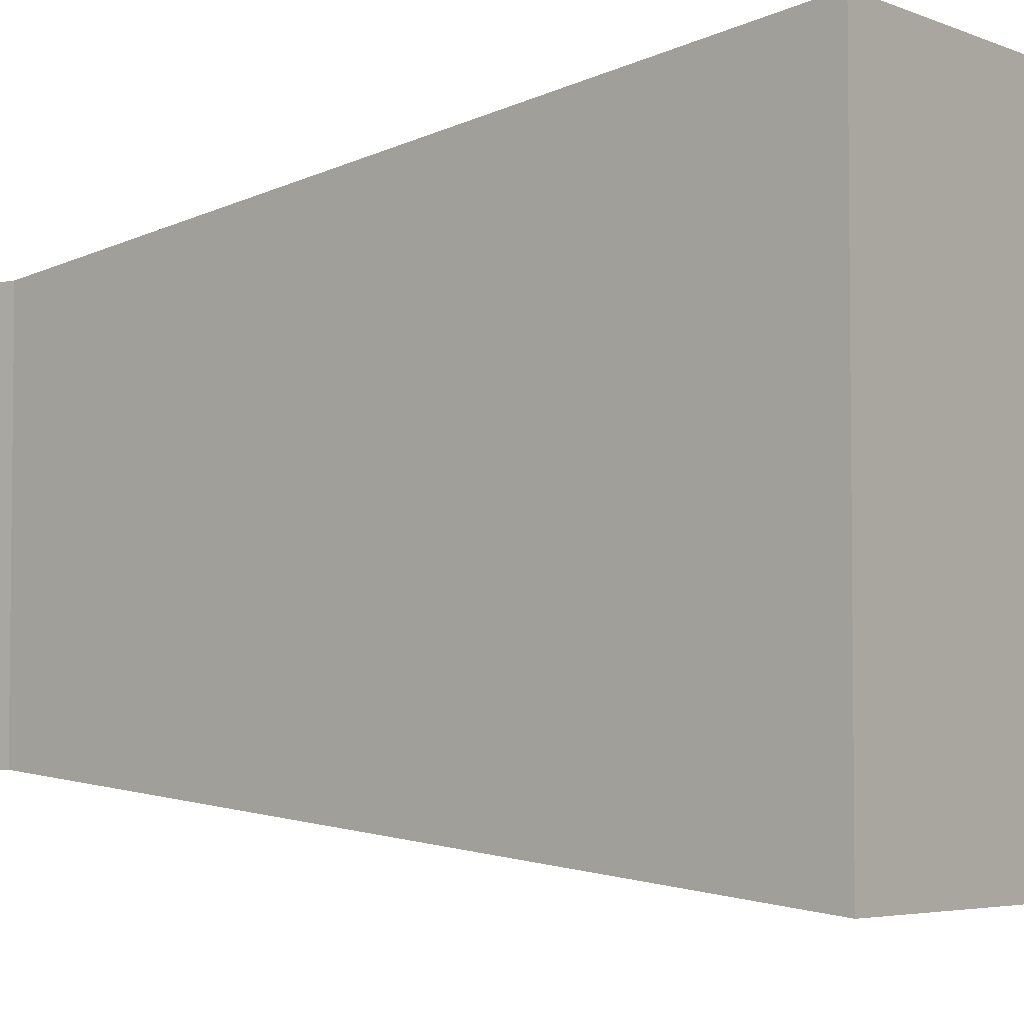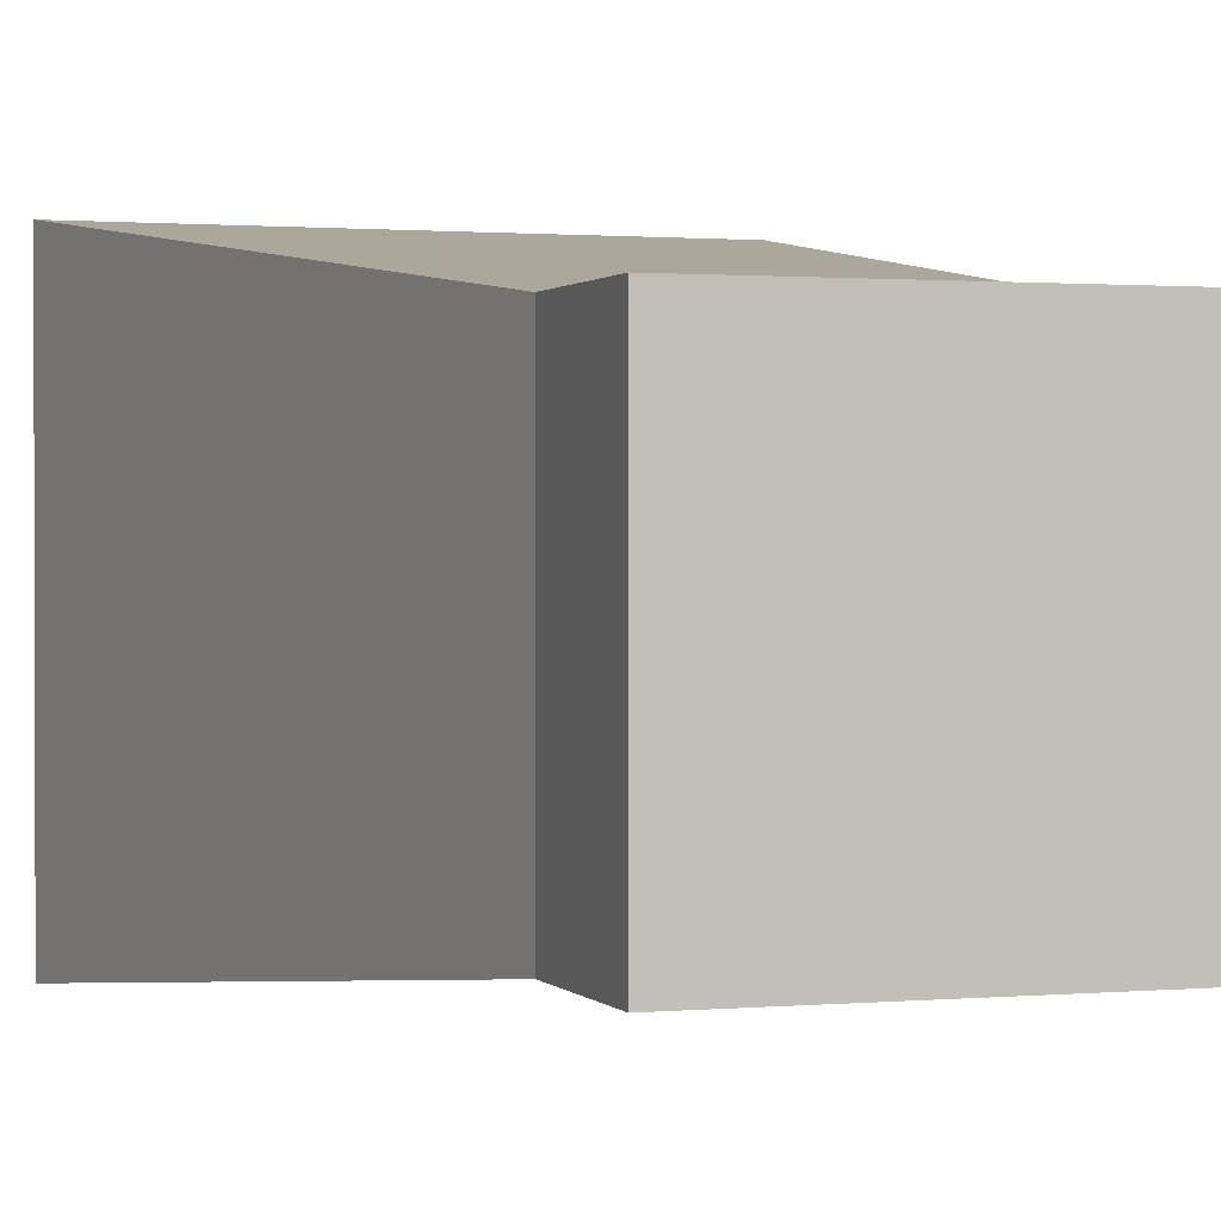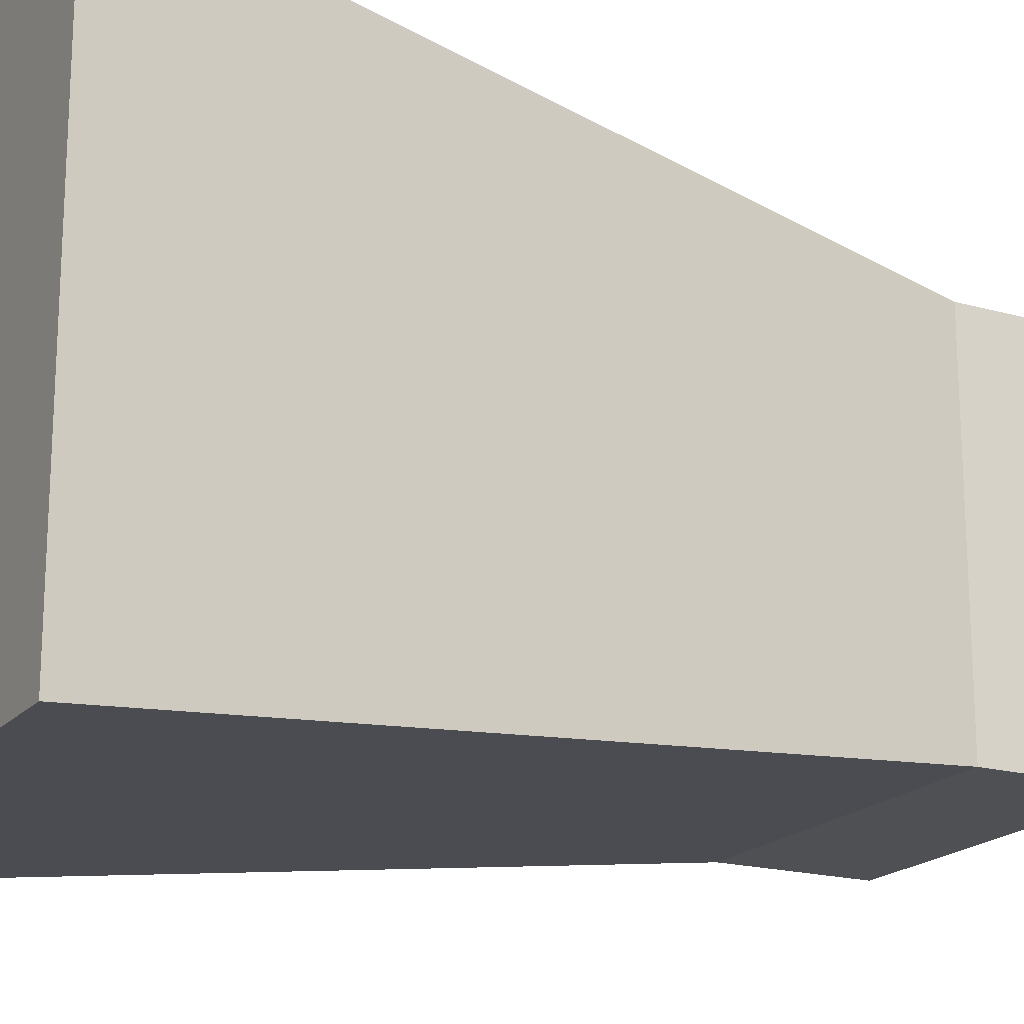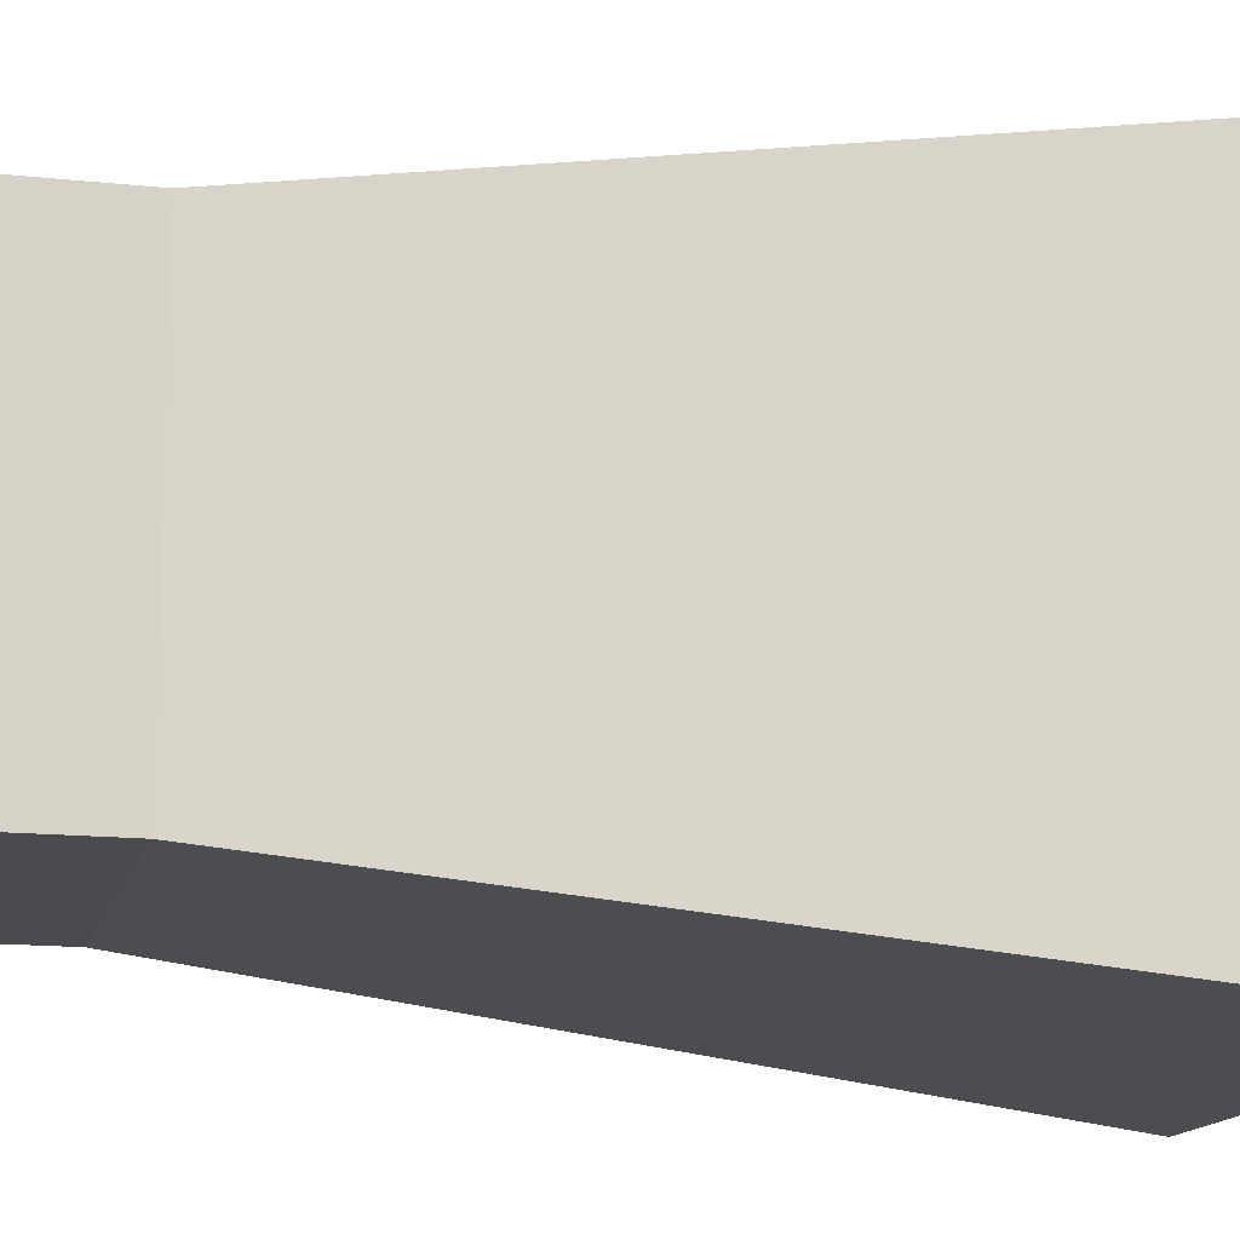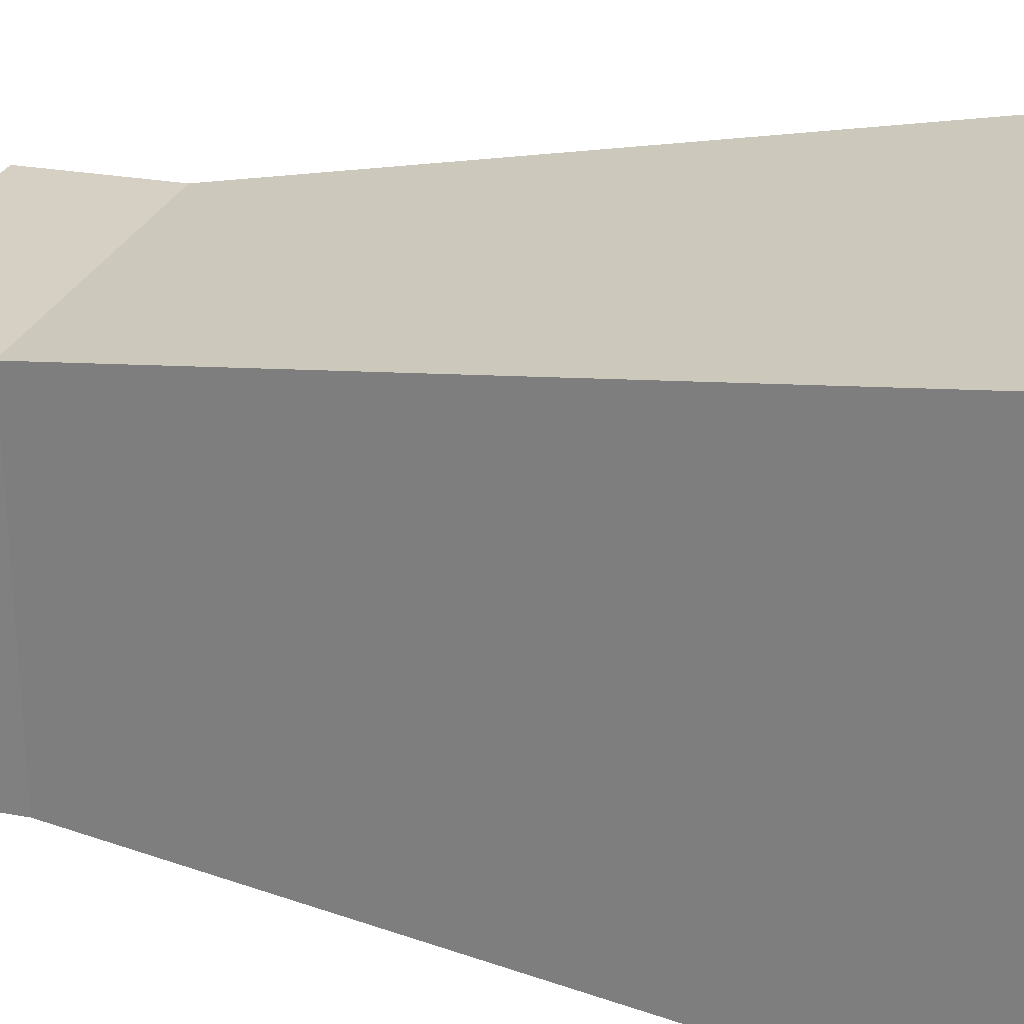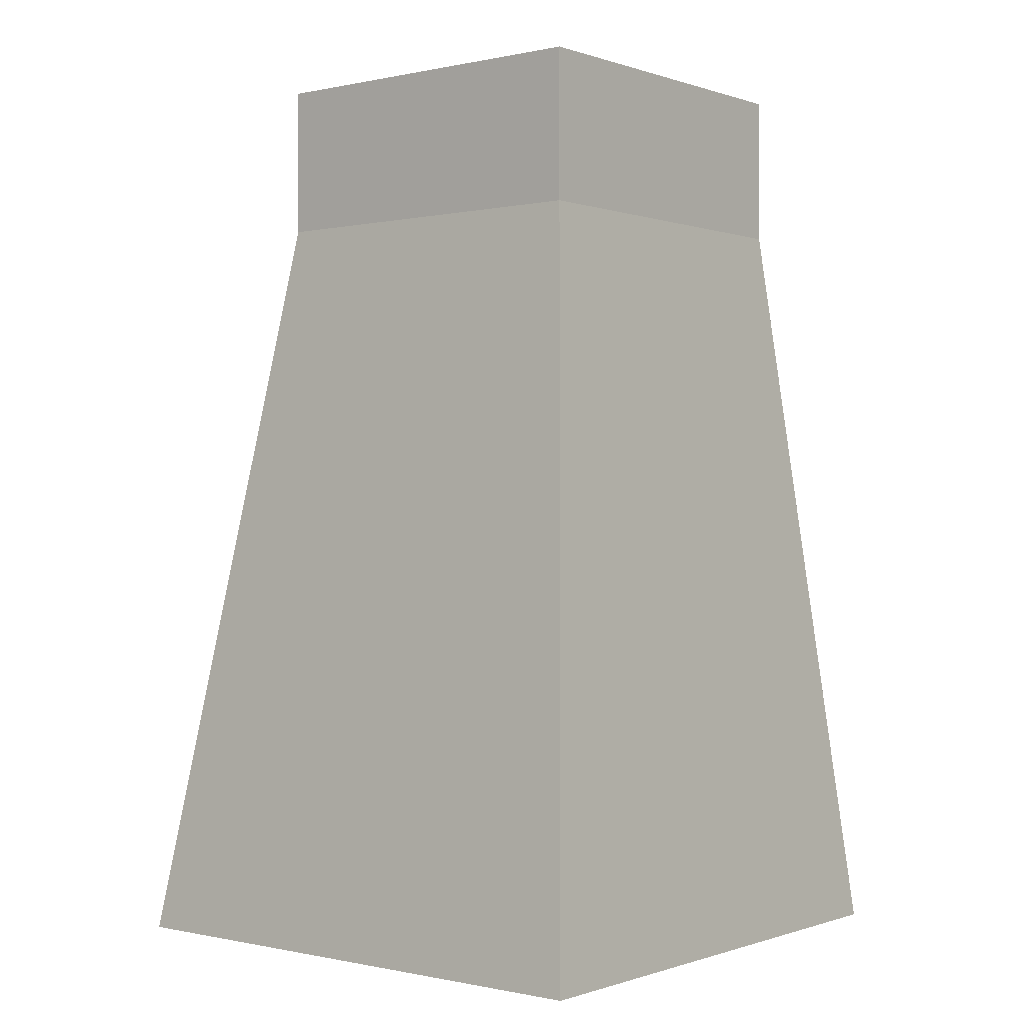
<metadata>
{"format":"obj","ext":"obj","renderer":"f3d","projection":"perspective","resolution":1024,"background":"white","views":[{"elev":-4.3,"azim":-53.1,"up":"+Z"},{"elev":1.0,"azim":161.2,"up":"+Z"},{"elev":-18.9,"azim":61.9,"up":"+Z"},{"elev":-14.3,"azim":-103.4,"up":"+Z"},{"elev":26.3,"azim":-73.8,"up":"+Z"},{"elev":-0.2,"azim":-141.0,"up":"+Y"}]}
</metadata>
<code>
o LeftLowerArm
v 1.034 2.202 -0.3066
v 1.106 3.229 -0.2143
v 1.661 2.202 -0.3066
v 1.512 3.229 -0.2143
v 1.034 2.202 0.3066
v 1.106 3.229 0.1967
v 1.661 2.202 0.3066
v 1.512 3.229 0.1967
v 1.106 3.059 -0.2143
v 1.512 3.059 -0.2143
v 1.512 3.059 0.1967
v 1.106 3.059 0.1967
f 2 10 9
f 4 11 10
f 8 12 11
f 6 9 12
f 3 5 1
f 8 2 6
f 12 1 5
f 11 5 7
f 3 11 7
f 1 10 3
f 2 4 10
f 4 8 11
f 8 6 12
f 6 2 9
f 3 7 5
f 8 4 2
f 12 9 1
f 11 12 5
f 3 10 11
f 1 9 10

</code>
